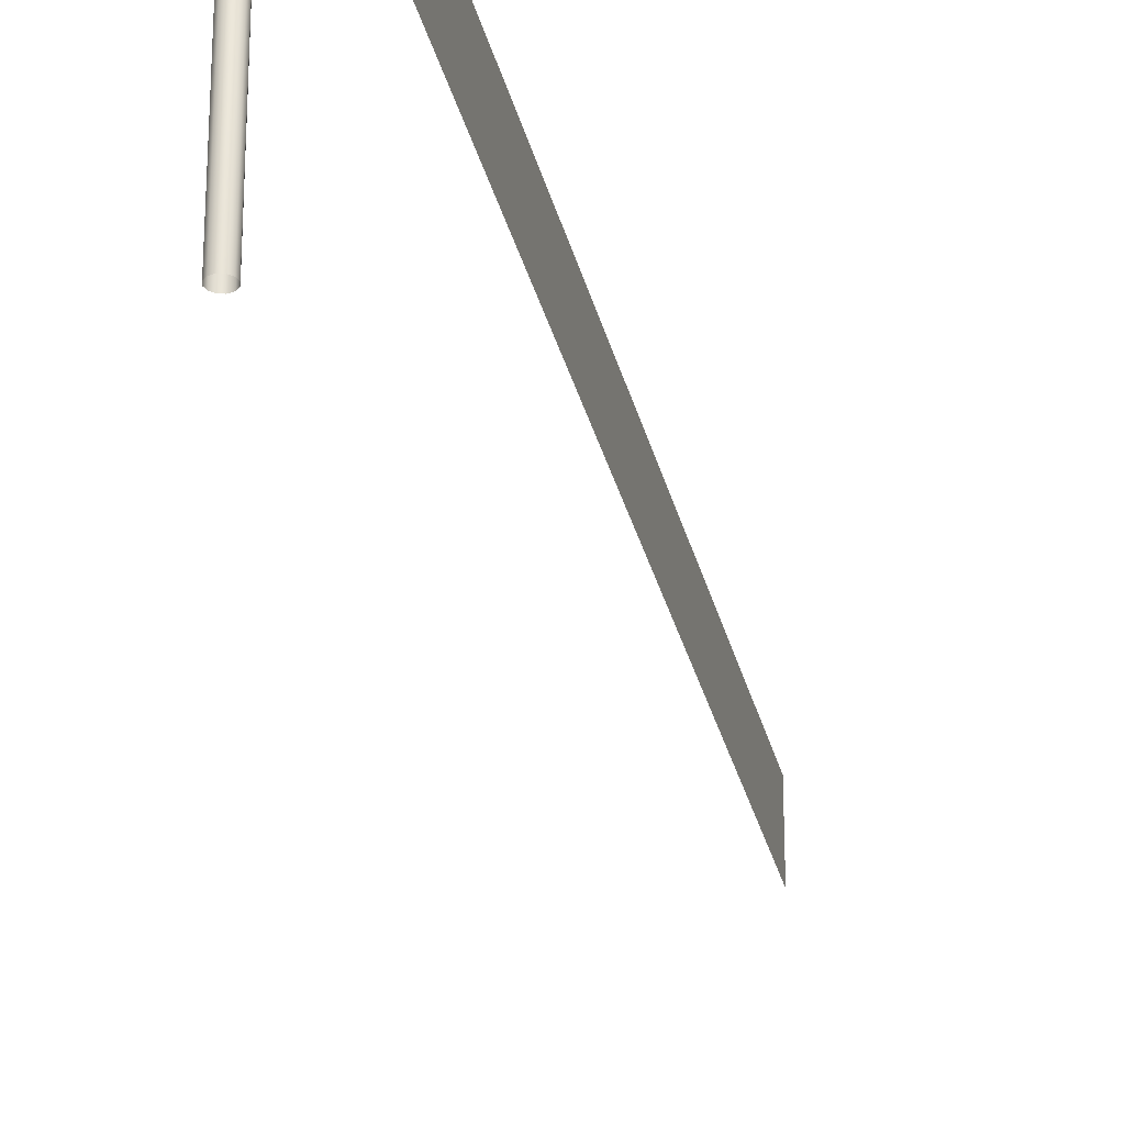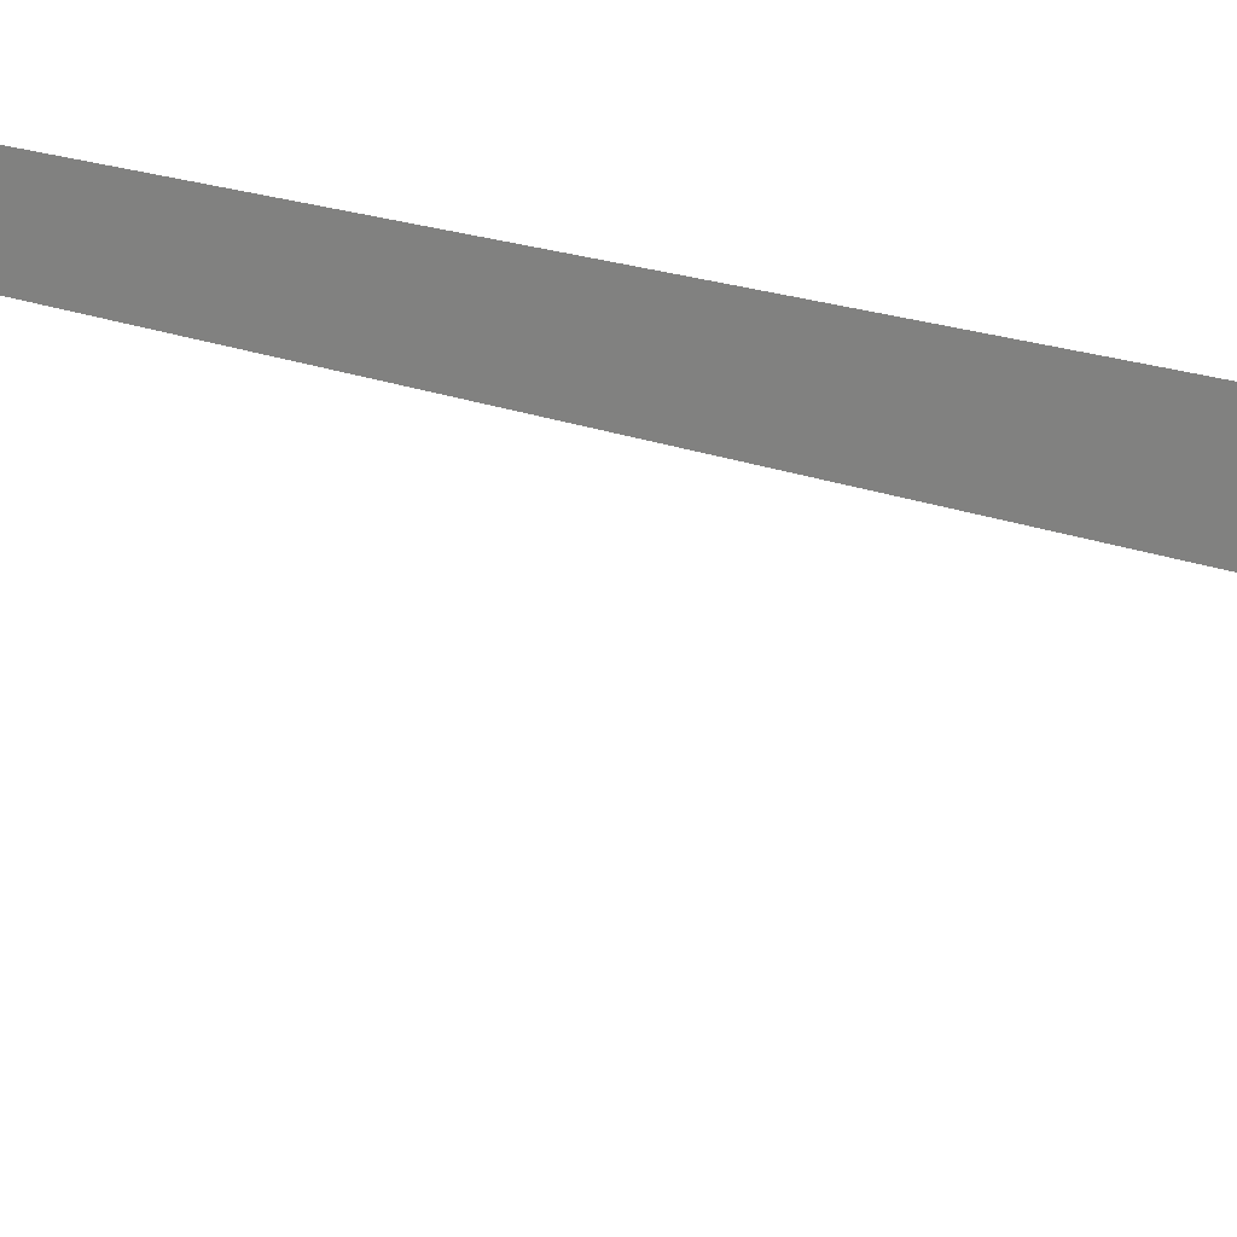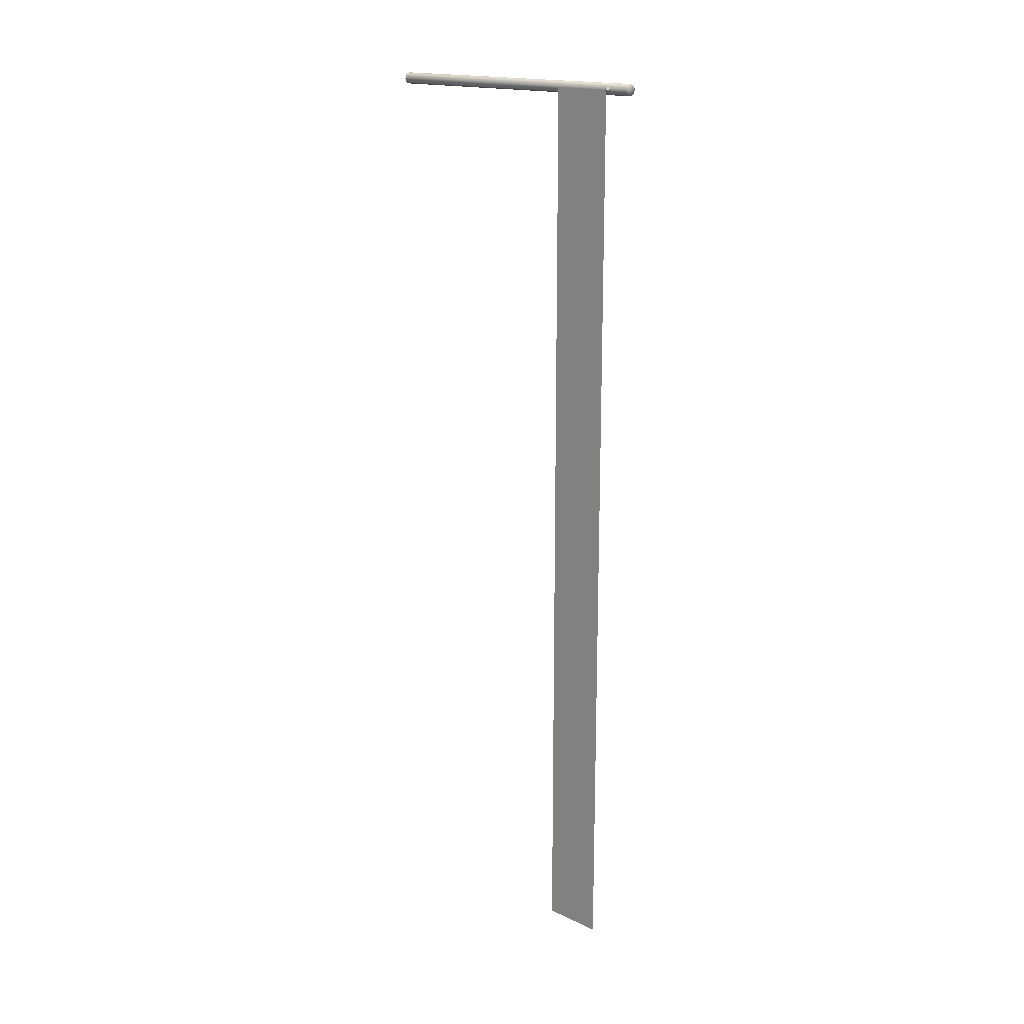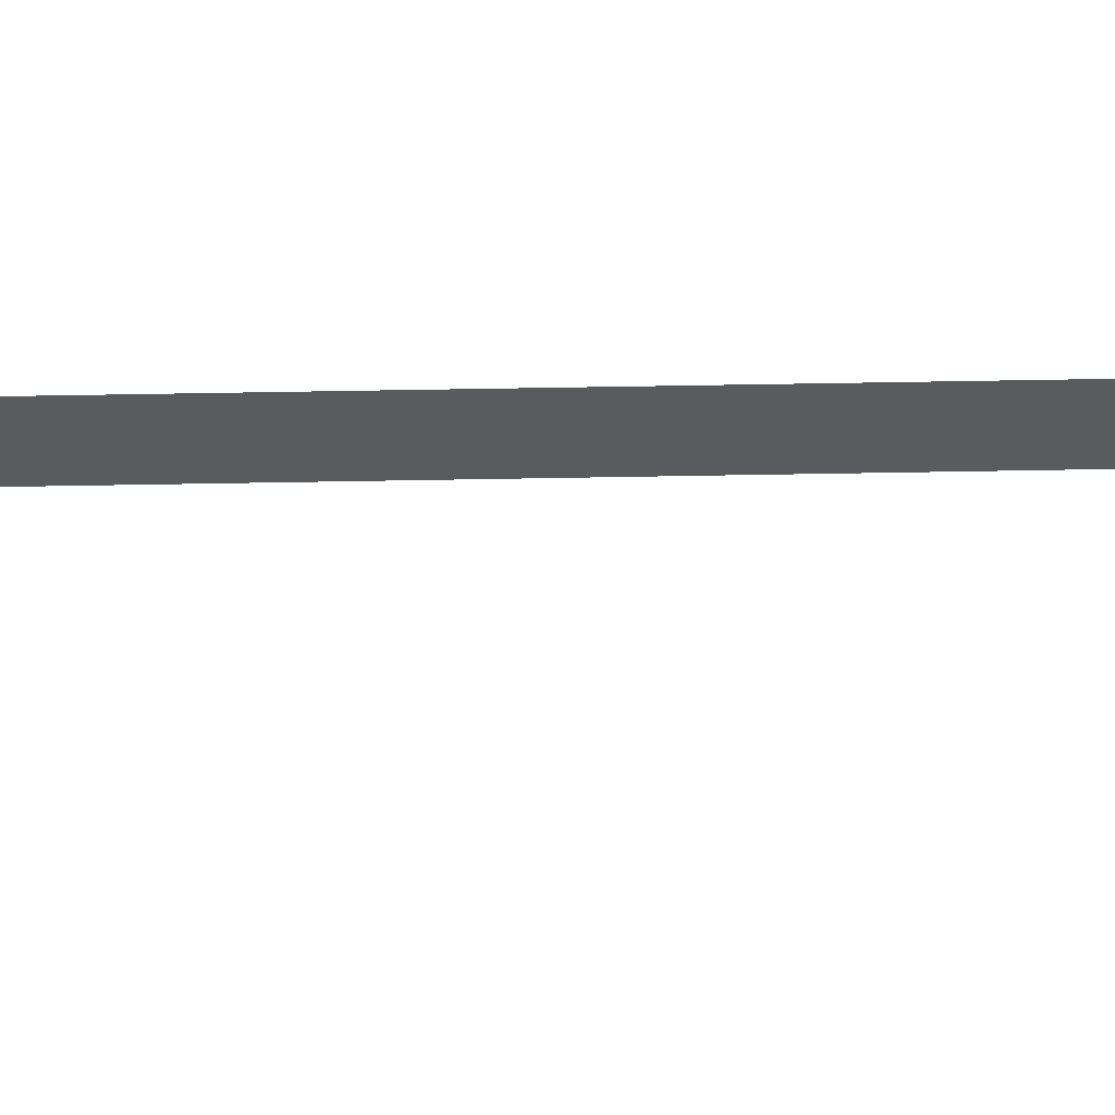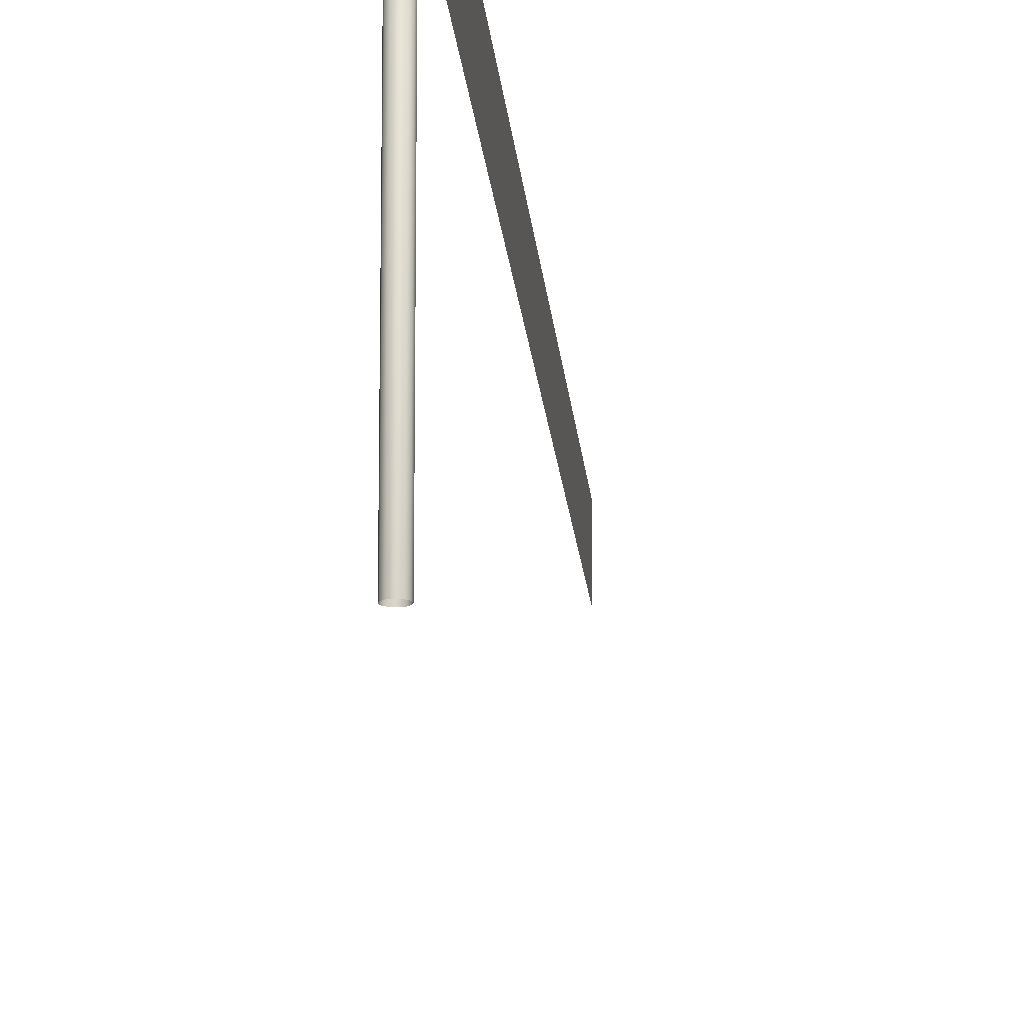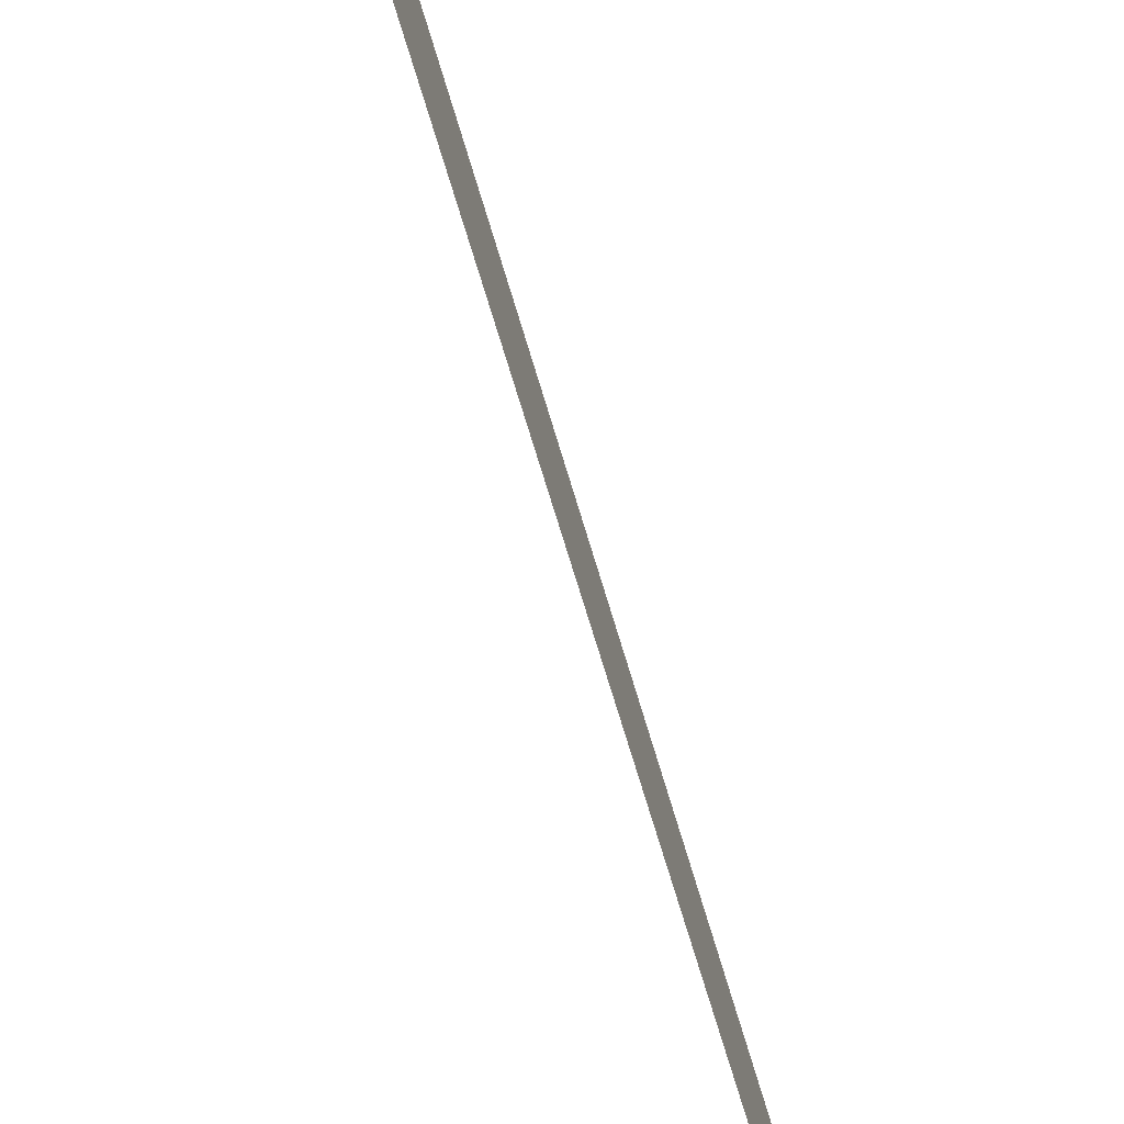
<metadata>
{"format":"obj","ext":"obj","renderer":"f3d","projection":"perspective","resolution":1024,"background":"white","views":[{"elev":-29.1,"azim":12.4,"up":"+Y"},{"elev":14.5,"azim":136.0,"up":"+Y"},{"elev":17.4,"azim":132.6,"up":"+Z"},{"elev":57.5,"azim":88.9,"up":"+Y"},{"elev":-15.1,"azim":4.3,"up":"+Y"},{"elev":-56.2,"azim":-165.2,"up":"+Y"}]}
</metadata>
<code>
v  -3.893 0 -0.0009
v  -4.395 0 -1.867
v  -5.765 0 -3.234
v  -7.636 0 -3.734
v  -9.508 0 -3.234
v  -10.88 0 -1.867
v  -11.38 0 -0.0009
v  -10.88 0 1.865
v  -9.508 0 3.232
v  -7.636 0 3.732
v  -5.765 0 3.232
v  -4.395 0 1.865
v  -3.893 196.1 -0.0009
v  -4.395 196.1 -1.867
v  -5.765 196.1 -3.234
v  -7.636 196.1 -3.734
v  -9.508 196.1 -3.234
v  -10.88 196.1 -1.867
v  -11.38 196.1 -0.0009
v  -10.88 196.1 1.865
v  -9.508 196.1 3.232
v  -7.636 196.1 3.732
v  -5.765 196.1 3.232
v  -4.395 196.1 1.865
v  -4.526 196.9 -0.0009
v  -4.942 196.9 -1.552
v  -6.081 196.9 -2.688
v  -7.636 196.9 -3.103
v  -9.192 196.9 -2.688
v  -10.33 196.9 -1.552
v  -10.75 196.9 -0.0009
v  -10.33 196.9 1.55
v  -9.192 196.9 2.686
v  -7.636 196.9 3.101
v  -6.081 196.9 2.686
v  -4.942 196.9 1.55
g electricity_pole_wood
f 1 2 14 13
f 2 3 15 14
f 3 4 16 15
f 4 5 17 16
f 5 6 18 17
f 6 7 19 18
f 7 8 20 19
f 8 9 21 20
f 9 10 22 21
f 10 11 23 22
f 11 12 24 23
f 12 1 13 24
f 13 14 26 25
f 14 15 27 26
f 15 16 28 27
f 16 17 29 28
f 17 18 30 29
f 18 19 31 30
f 19 20 32 31
f 20 21 33 32
f 21 22 34 33
f 22 23 35 34
f 23 24 36 35
f 24 13 25 36
f 36 25 26 27 28 29 30 31 32 33 34 35
v  -4.161 183.2 0.3192
v  -0.2243 183.2 0.3192
v  -4.161 183.2 -0.3894
v  -0.2243 183.2 -0.3894
v  -4.161 182.5 0.3192
v  -0.2243 182.5 0.3192
v  -4.161 182.5 -0.3894
v  -0.2243 182.5 -0.3894
g electricity_pole_wood
f 39 37 38 40
f 42 41 43 44
f 38 37 41 42
f 39 40 44 43
v  -2.493 181.3 -0.0069
v  -2.493 181.5 -0.7638
v  -2.493 182.1 -1.318
v  -2.493 182.8 -1.521
v  -2.493 183.6 -1.318
v  -2.493 184.2 -0.7638
v  -2.493 184.4 -0.0069
v  -2.493 184.2 0.7499
v  -2.493 183.6 1.304
v  -2.493 182.8 1.507
v  -2.493 182.1 1.304
v  -2.493 181.5 0.7499
v  -1.92 181.5 -0.0069
v  -1.92 181.7 -0.685
v  -1.92 182.2 -1.181
v  -1.92 182.8 -1.363
v  -1.92 183.5 -1.181
v  -1.92 184 -0.685
v  -1.92 184.2 -0.0069
v  -1.92 184 0.6712
v  -1.92 183.5 1.168
v  -1.92 182.8 1.349
v  -1.92 182.2 1.168
v  -1.92 181.7 0.6712
v  -1.385 182 -0.0069
v  -1.385 182.1 -0.4413
v  -1.385 182.4 -0.7593
v  -1.385 182.8 -0.8756
v  -1.385 183.3 -0.7593
v  -1.385 183.6 -0.4413
v  -1.385 183.7 -0.0069
v  -1.385 183.6 0.4274
v  -1.385 183.3 0.7454
v  -1.385 182.8 0.8618
v  -1.385 182.4 0.7454
v  -1.385 182.1 0.4274
v  -1.099 181 -0.0069
v  -1.099 181.2 -0.9468
v  -1.099 181.9 -1.635
v  -1.099 182.8 -1.887
v  -1.099 183.8 -1.635
v  -1.099 184.5 -0.9468
v  -1.099 184.7 -0.0069
v  -1.099 184.5 0.933
v  -1.099 183.8 1.621
v  -1.099 182.8 1.873
v  -1.099 181.9 1.621
v  -1.099 181.2 0.933
v  -0.711 181.2 -0.0069
v  -0.711 181.4 -0.8277
v  -0.711 182 -1.429
v  -0.711 182.8 -1.649
v  -0.711 183.7 -1.429
v  -0.711 184.3 -0.8277
v  -0.711 184.5 -0.0069
v  -0.711 184.3 0.8138
v  -0.711 183.7 1.415
v  -0.711 182.8 1.635
v  -0.711 182 1.415
v  -0.711 181.4 0.8138
v  -0.2441 182.2 -0.0069
v  -0.2441 182.3 -0.3518
v  -0.2441 182.5 -0.6042
v  -0.2441 182.8 -0.6966
v  -0.2441 183.2 -0.6042
v  -0.2441 183.4 -0.3518
v  -0.2441 183.5 -0.0069
v  -0.2441 183.4 0.3379
v  -0.2441 183.2 0.5904
v  -0.2441 182.8 0.6828
v  -0.2441 182.5 0.5904
v  -0.2441 182.3 0.3379
v  0.2743 182.2 -0.0069
v  0.2743 182.3 -0.3518
v  0.2743 182.5 -0.6042
v  0.2743 182.8 -0.6966
v  0.2743 183.2 -0.6042
v  0.2743 183.4 -0.3518
v  0.2743 183.5 -0.0069
v  0.2743 183.4 0.3379
v  0.2743 183.2 0.5904
v  0.2743 182.8 0.6828
v  0.2743 182.5 0.5904
v  0.2743 182.3 0.3379
g electricity_pole_wood
f 45 46 58 57
f 46 47 59 58
f 47 48 60 59
f 48 49 61 60
f 49 50 62 61
f 50 51 63 62
f 51 52 64 63
f 52 53 65 64
f 53 54 66 65
f 54 55 67 66
f 55 56 68 67
f 56 45 57 68
f 57 58 70 69
f 58 59 71 70
f 59 60 72 71
f 60 61 73 72
f 61 62 74 73
f 62 63 75 74
f 63 64 76 75
f 64 65 77 76
f 65 66 78 77
f 66 67 79 78
f 67 68 80 79
f 68 57 69 80
f 69 70 82 81
f 70 71 83 82
f 71 72 84 83
f 72 73 85 84
f 73 74 86 85
f 74 75 87 86
f 75 76 88 87
f 76 77 89 88
f 77 78 90 89
f 78 79 91 90
f 79 80 92 91
f 80 69 81 92
f 81 82 94 93
f 82 83 95 94
f 83 84 96 95
f 84 85 97 96
f 85 86 98 97
f 86 87 99 98
f 87 88 100 99
f 88 89 101 100
f 89 90 102 101
f 90 91 103 102
f 91 92 104 103
f 92 81 93 104
f 93 94 106 105
f 94 95 107 106
f 95 96 108 107
f 96 97 109 108
f 97 98 110 109
f 98 99 111 110
f 99 100 112 111
f 100 101 113 112
f 101 102 114 113
f 102 103 115 114
f 103 104 116 115
f 104 93 105 116
f 105 106 118 117
f 106 107 119 118
f 107 108 120 119
f 108 109 121 120
f 109 110 122 121
f 110 111 123 122
f 111 112 124 123
f 112 113 125 124
f 113 114 126 125
f 114 115 127 126
f 115 116 128 127
f 116 105 117 128
f 47 46 45 56 55 54 53 52 51 50 49 48
f 126 127 128 117 118 119 120 121 122 123 124 125
v  0 143.6 -590.5
v  -0.0001 143.6 -0.0066
v  0 182.9 -590.5
v  -0.0001 182.9 -0.0066
g electricity_wire
f 129 131 132 130

</code>
